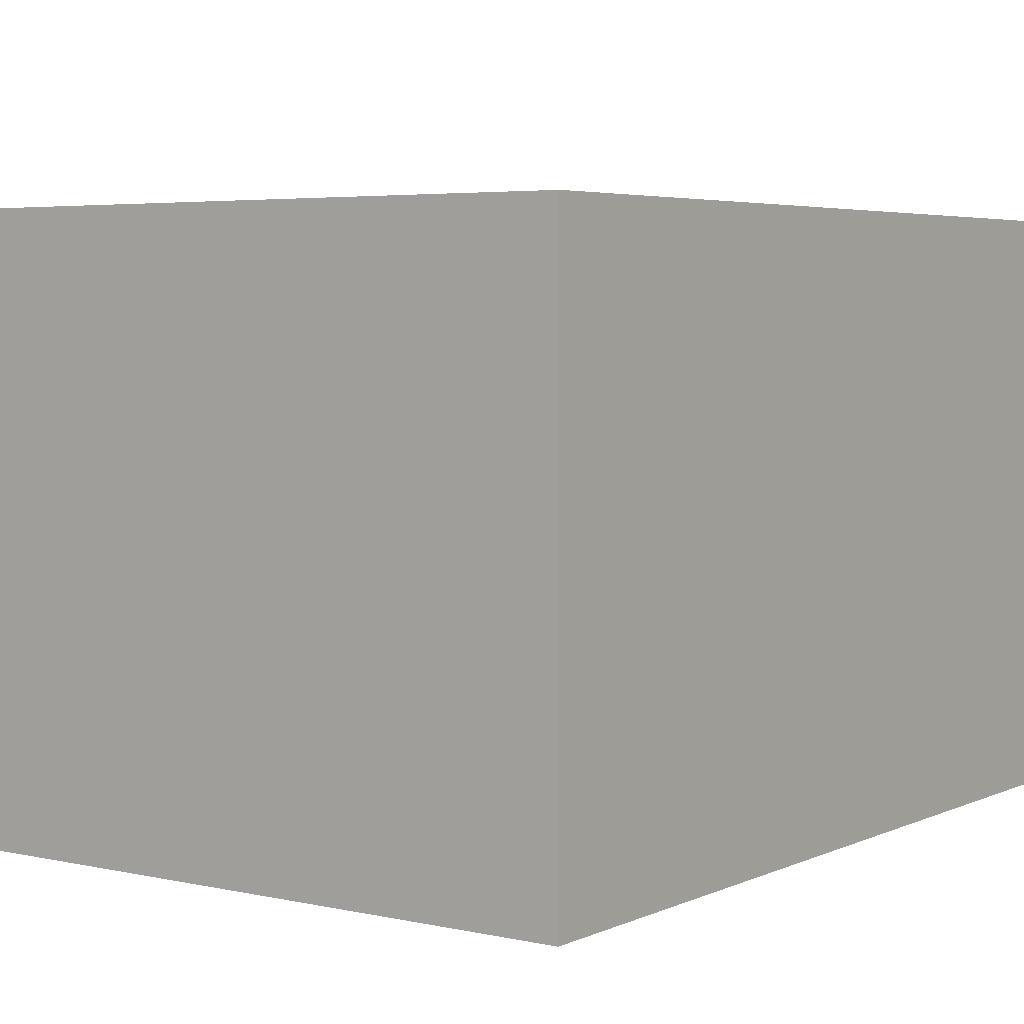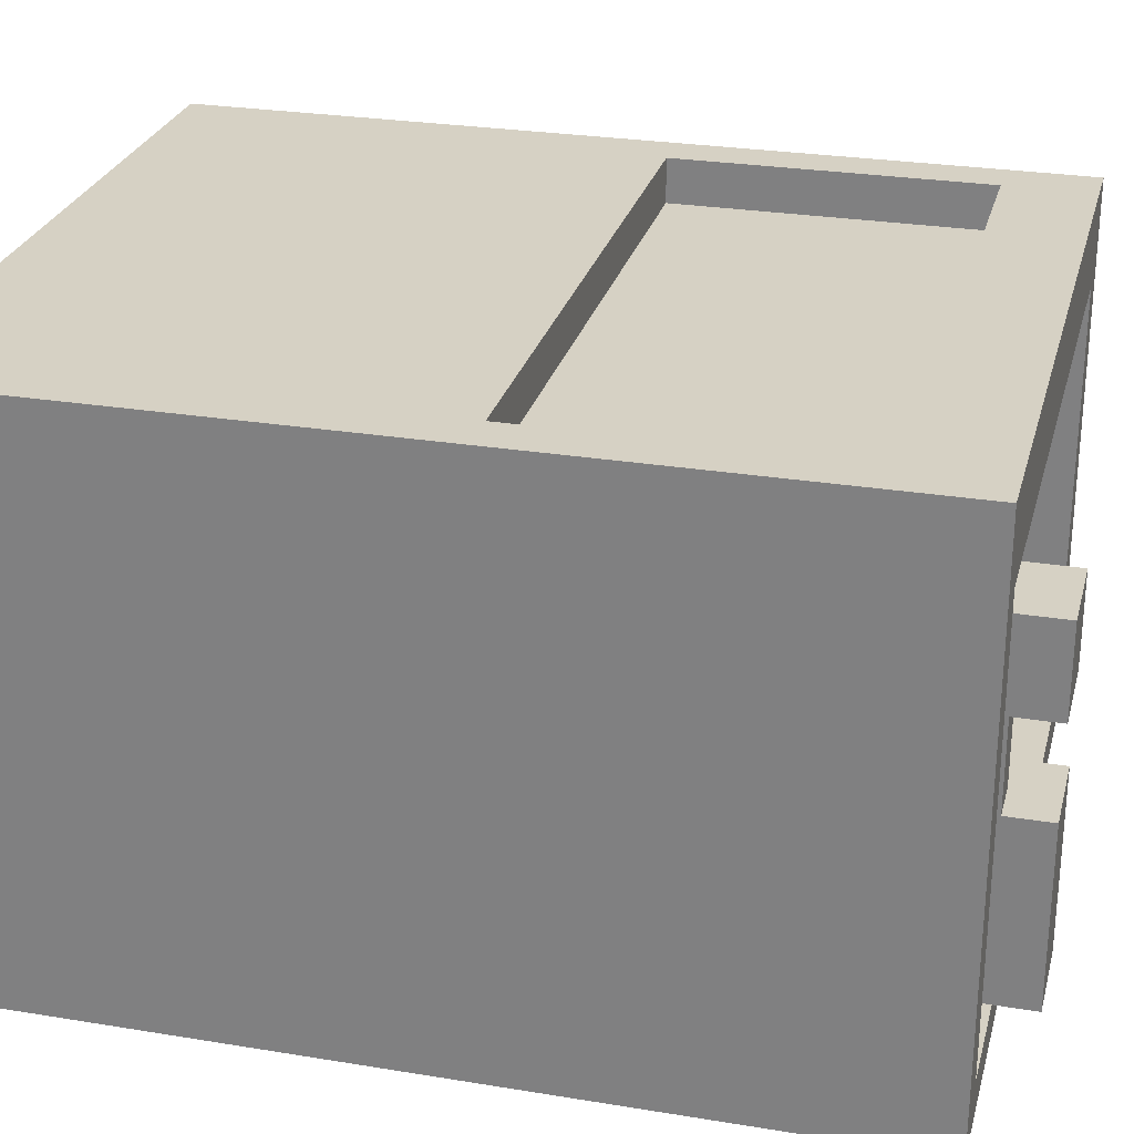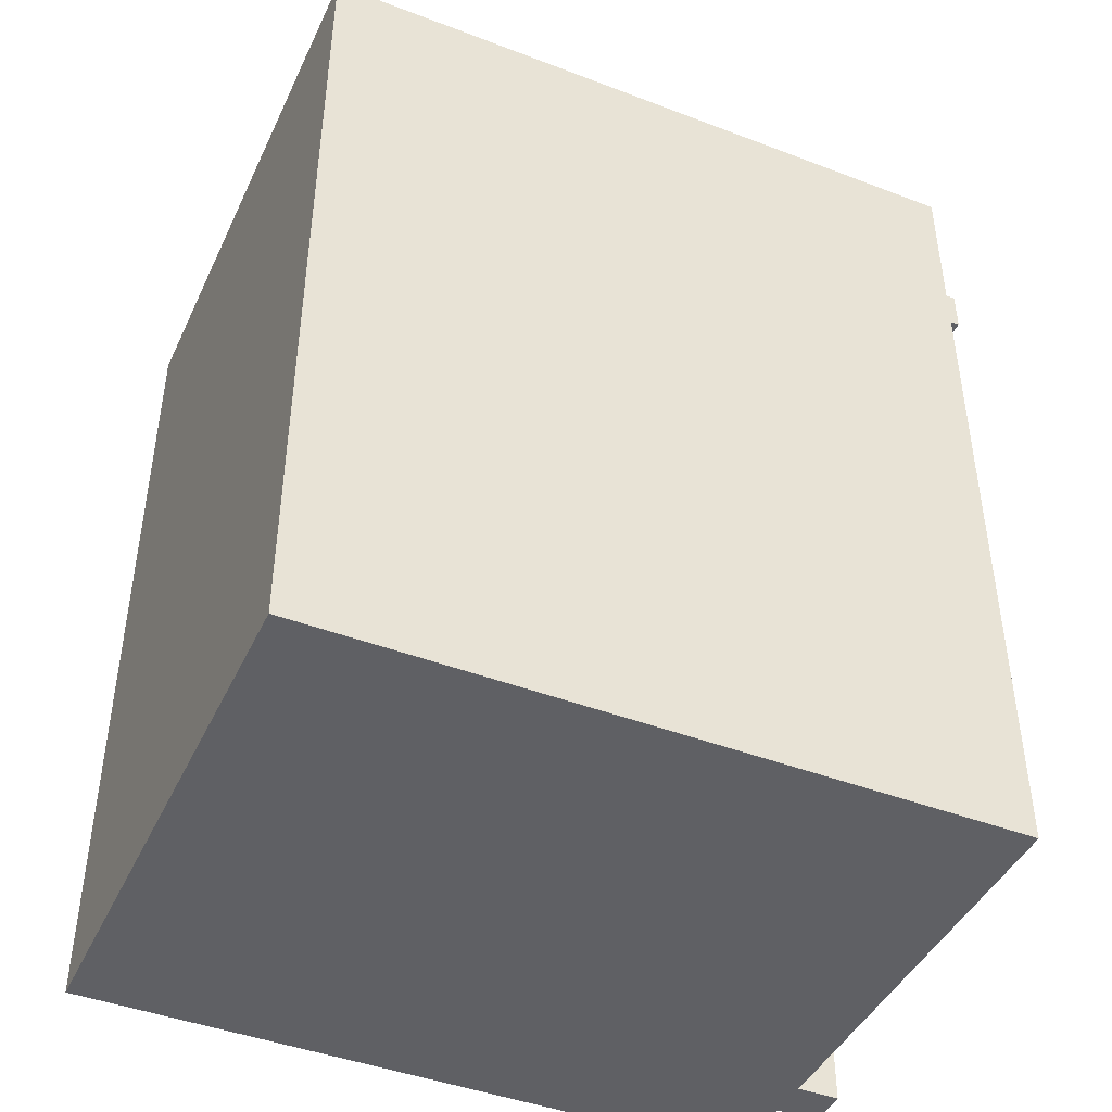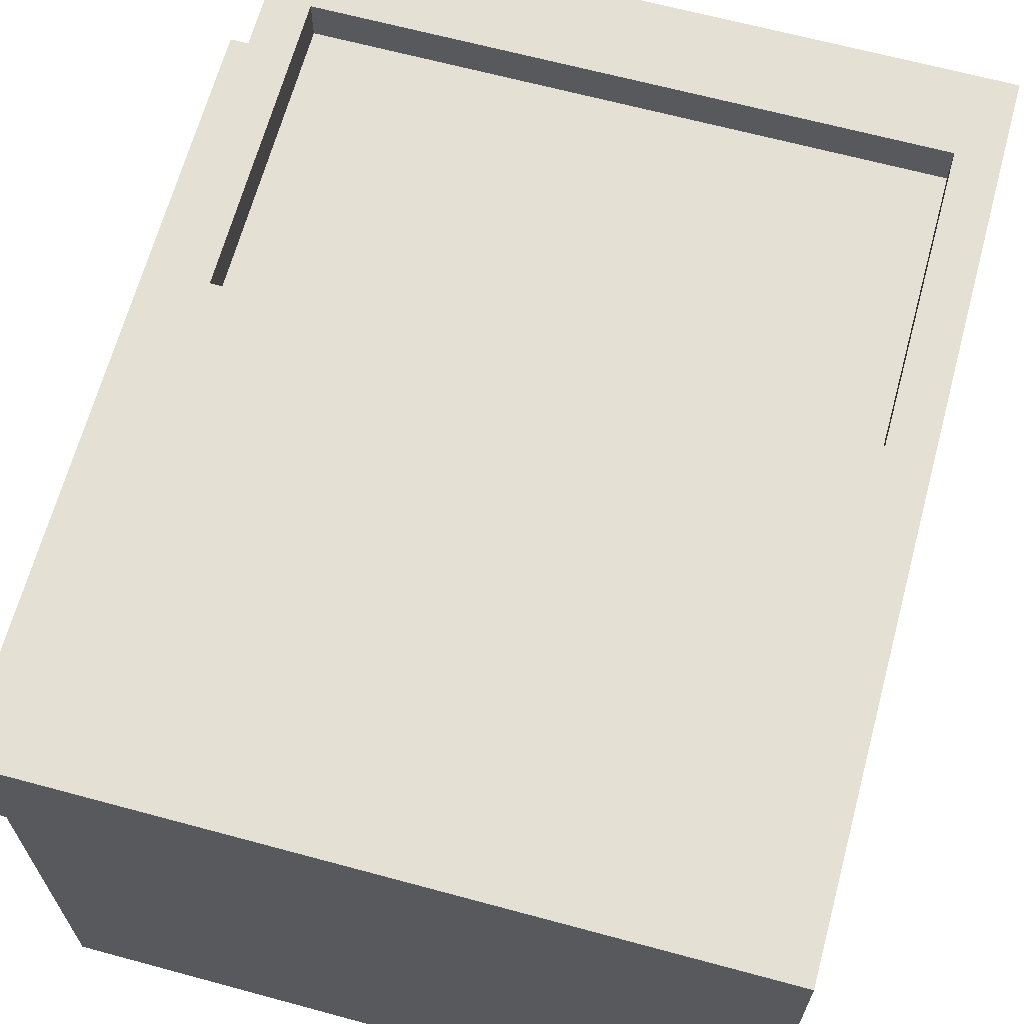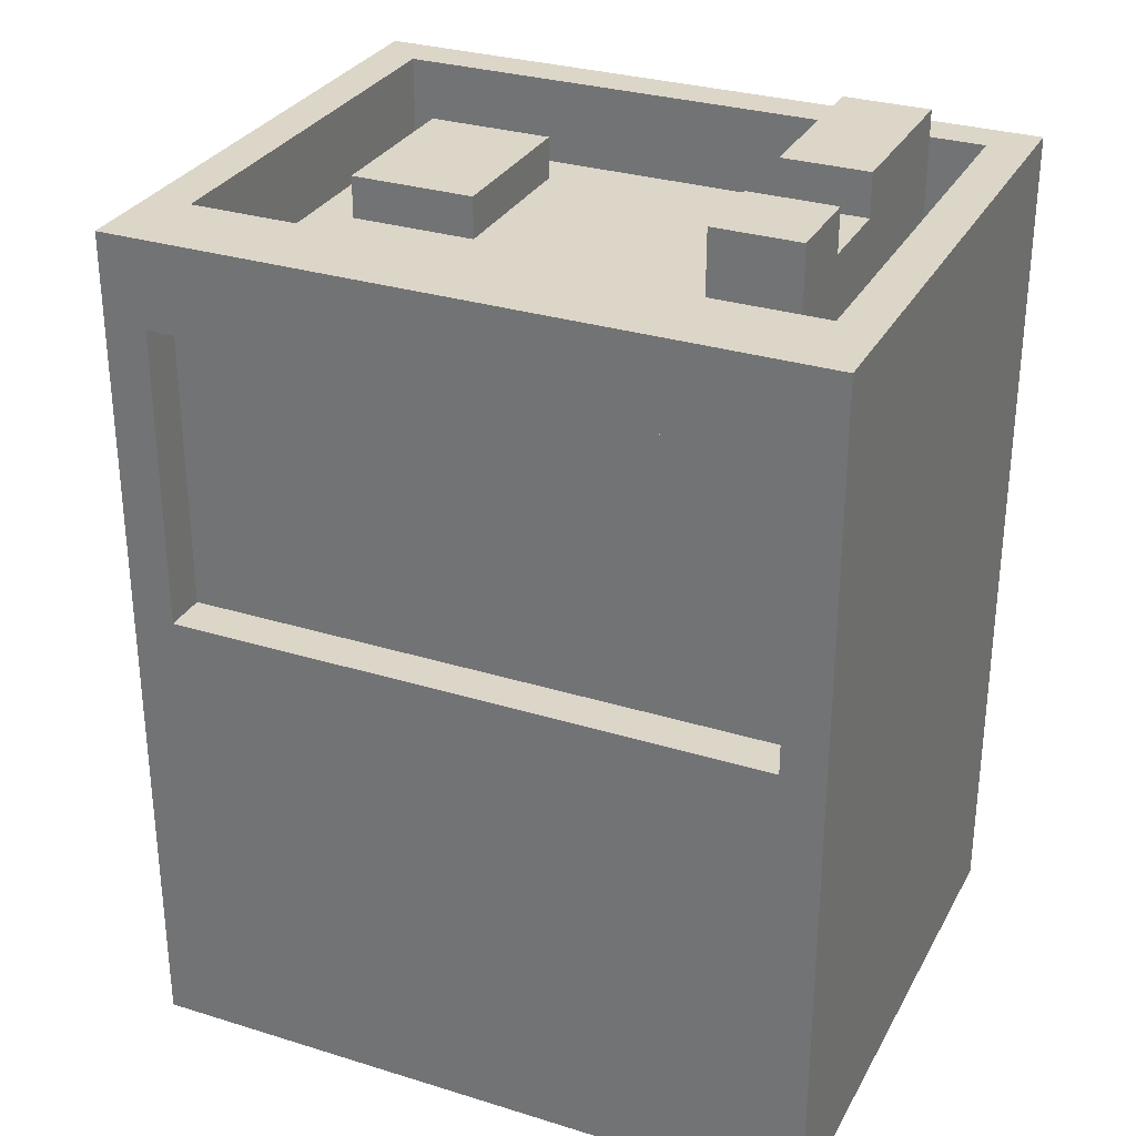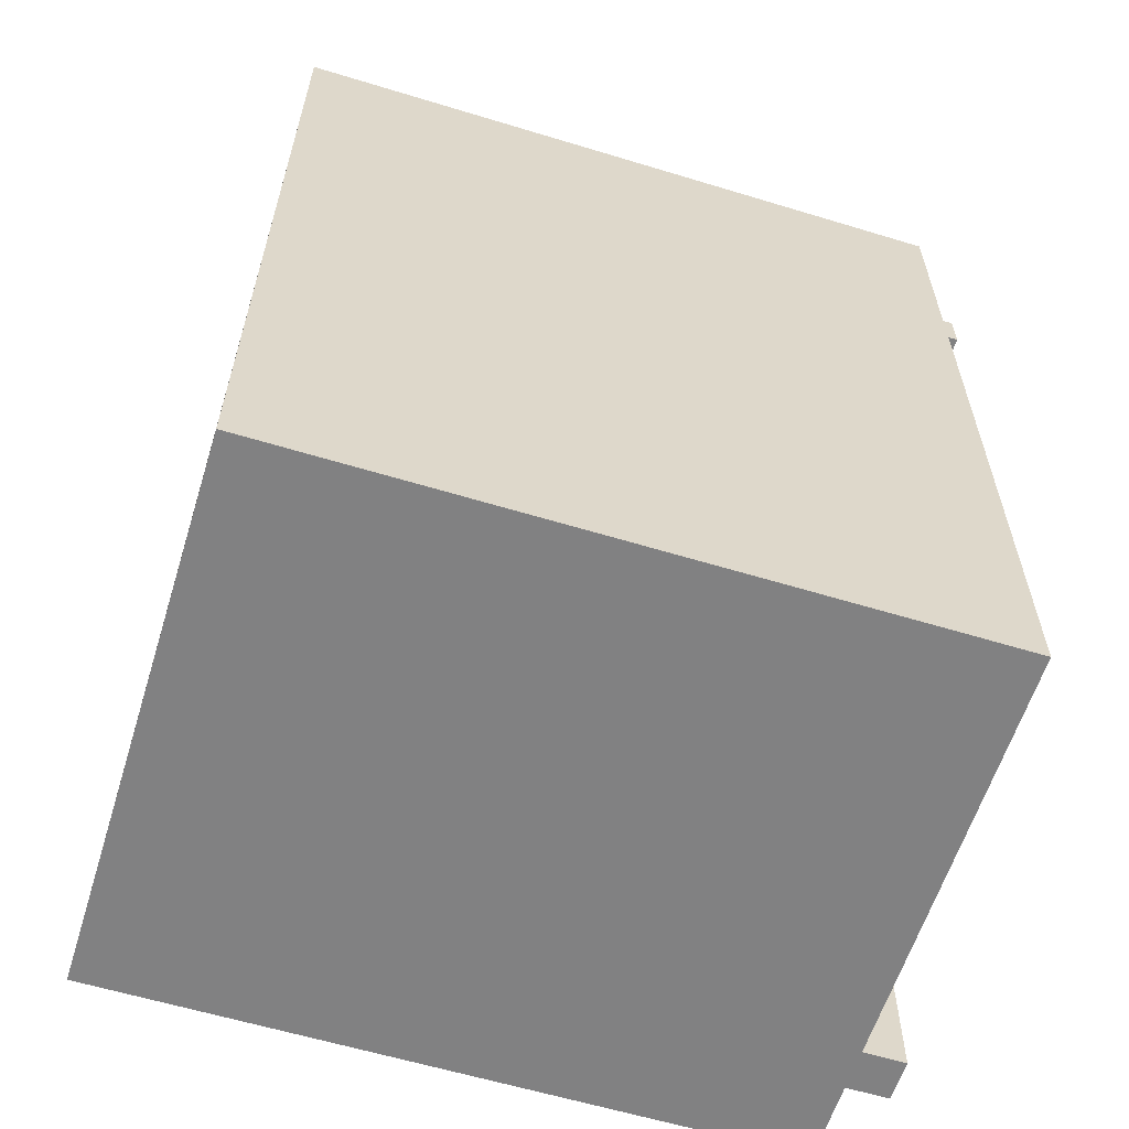
<metadata>
{"format":"obj","ext":"obj","renderer":"f3d","projection":"perspective","resolution":1024,"background":"white","views":[{"elev":4.4,"azim":35.6,"up":"+Z"},{"elev":26.9,"azim":104.3,"up":"+Z"},{"elev":-44.0,"azim":155.9,"up":"+Y"},{"elev":65.9,"azim":15.2,"up":"+Z"},{"elev":30.2,"azim":24.2,"up":"+Y"},{"elev":-60.4,"azim":162.7,"up":"+Y"}]}
</metadata>
<code>
g shop2_black_n_white
v -9 0 5
v -9 0 4
v -9 17 4
v -9 17 -5
v -9 18 5
v -9 18 -5
v -8 0 7
v -8 0 5
v -8 0 4
v -8 0 -6
v -8 17 4
v -8 17 -5
v -8 18 5
v -8 18 -5
v -8 20 7
v -8 20 -6
v -6 18 -0
v -6 18 -4
v -6 19 -0
v -6 19 -4
v 4 18 5
v 4 18 -4
v 4 19 5
v 4 19 4
v 4 19 2
v 4 19 -0
v 4 21 4
v 4 21 2
v 4 21 -0
v 4 21 -4
v 5 19 2
v 5 19 -0
v 5 20 2
v 5 20 -0
v 7 1 5
v 7 1 -5
v 7 11 7
v 7 11 6
v 7 11 5
v 7 17 5
v 7 17 -5
v 7 18 7
v 7 18 6
v 7 18 5
v 7 18 -5
v 7 20 5
v 7 20 -5
v -7 1 5
v -7 1 -5
v -7 11 7
v -7 11 6
v -7 11 5
v -7 17 5
v -7 17 -5
v -7 18 7
v -7 18 6
v -7 18 5
v -7 18 -5
v -7 20 5
v -7 20 -5
v -3 18 -0
v -3 18 -4
v -3 19 -0
v -3 19 -4
v 6 18 5
v 6 18 -4
v 6 19 5
v 6 19 4
v 6 20 2
v 6 20 -0
v 6 21 4
v 6 21 2
v 6 21 -0
v 6 21 -4
v 8 0 7
v 8 0 -6
v 8 20 7
v 8 20 -6
v -8 0 7
v -8 20 7
v -7 0 7
v -7 7 7
v -7 11 7
v -7 18 7
v -4 3 7
v -4 4 7
v -3 0 7
v -3 3 7
v -3 4 7
v -3 7 7
v -2 3 7
v -2 9 7
v 7 3 7
v 7 9 7
v 7 11 7
v 7 18 7
v 8 0 7
v 8 20 7
v -7 11 6
v -7 18 6
v 7 11 6
v 7 18 6
v -9 0 5
v -9 18 5
v -8 0 5
v -8 18 5
v 4 19 4
v 4 21 4
v 6 19 4
v 6 21 4
v -6 18 -0
v -6 19 -0
v -3 18 -0
v -3 19 -0
v 4 19 -0
v 4 21 -0
v 5 19 -0
v 5 20 -0
v 6 20 -0
v 6 21 -0
v -7 1 -5
v -7 17 -5
v -7 18 -5
v -7 20 -5
v 7 1 -5
v 7 17 -5
v 7 18 -5
v 7 20 -5
v -7 1 5
v -7 11 5
v -7 17 5
v -7 18 5
v -7 20 5
v 4 18 5
v 4 19 5
v 6 18 5
v 6 19 5
v 7 1 5
v 7 11 5
v 7 17 5
v 7 18 5
v 7 20 5
v -9 0 4
v -9 17 4
v -8 0 4
v -8 17 4
v 4 19 2
v 4 21 2
v 5 19 2
v 5 20 2
v 6 20 2
v 6 21 2
v -6 18 -4
v -6 19 -4
v -3 18 -4
v -3 19 -4
v 4 18 -4
v 4 21 -4
v 6 18 -4
v 6 21 -4
v -9 17 -5
v -9 18 -5
v -8 17 -5
v -8 18 -5
v -8 0 -6
v -8 20 -6
v 8 0 -6
v 8 20 -6
v -8 0 7
v -7 0 7
v -3 0 7
v 8 0 7
v -7 0 6
v -3 0 6
v -9 0 5
v -8 0 5
v -9 0 4
v -8 0 4
v -8 0 -6
v 8 0 -6
v -7 17 5
v 7 17 5
v -9 17 4
v -8 17 4
v -9 17 -5
v -8 17 -5
v -7 17 -5
v 7 17 -5
v -7 18 7
v 7 18 7
v -7 18 6
v 7 18 6
v -7 1 5
v 7 1 5
v -7 1 -5
v 7 1 -5
v -7 11 7
v 7 11 7
v -7 11 6
v 7 11 6
v -9 18 5
v -8 18 5
v -7 18 5
v 4 18 5
v 6 18 5
v 7 18 5
v -6 18 -0
v -3 18 -0
v -6 18 -4
v -3 18 -4
v 4 18 -4
v 6 18 -4
v -9 18 -5
v -8 18 -5
v -7 18 -5
v 7 18 -5
v 4 19 5
v 6 19 5
v 4 19 4
v 6 19 4
v 4 19 2
v 5 19 2
v -6 19 -0
v -3 19 -0
v 4 19 -0
v 5 19 -0
v -6 19 -4
v -3 19 -4
v -8 20 7
v 8 20 7
v -7 20 5
v 7 20 5
v 5 20 2
v 6 20 2
v 5 20 -0
v 6 20 -0
v -7 20 -5
v 7 20 -5
v -8 20 -6
v 8 20 -6
v 4 21 4
v 6 21 4
v 4 21 2
v 6 21 2
v 4 21 -0
v 6 21 -0
v 4 21 -4
v 6 21 -4
f 3 2 1
f 5 3 1
f 5 4 3
f 6 4 5
f 11 10 9
f 12 10 11
f 13 8 7
f 14 10 12
f 15 13 7
f 15 14 13
f 16 10 14
f 16 14 15
f 19 18 17
f 20 18 19
f 23 22 21
f 24 22 23
f 25 22 24
f 26 22 25
f 27 25 24
f 28 25 27
f 29 22 26
f 30 22 29
f 33 32 31
f 34 32 33
f 39 36 35
f 40 36 39
f 41 36 40
f 42 38 37
f 43 38 42
f 46 45 44
f 47 45 46
f 48 49 52
f 52 49 53
f 53 49 54
f 50 51 55
f 55 51 56
f 57 58 59
f 59 58 60
f 61 62 63
f 63 62 64
f 65 66 67
f 67 66 68
f 68 66 69
f 69 66 70
f 68 69 71
f 71 69 72
f 70 66 73
f 73 66 74
f 75 76 77
f 77 76 78
f 81 80 79
f 82 80 81
f 83 80 82
f 84 80 83
f 85 82 81
f 86 82 85
f 87 85 81
f 88 86 85
f 88 85 87
f 89 82 86
f 89 86 88
f 90 83 82
f 90 82 89
f 91 89 88
f 91 88 87
f 91 90 89
f 92 83 90
f 92 90 91
f 93 91 87
f 93 92 91
f 94 83 92
f 94 92 93
f 95 83 94
f 96 80 84
f 97 95 94
f 97 96 95
f 97 93 87
f 97 94 93
f 98 80 96
f 98 96 97
f 101 100 99
f 102 100 101
f 105 104 103
f 106 104 105
f 109 108 107
f 110 108 109
f 113 112 111
f 114 112 113
f 117 116 115
f 118 116 117
f 119 116 118
f 120 116 119
f 125 122 121
f 126 122 125
f 127 124 123
f 128 124 127
f 132 133 134
f 134 133 135
f 135 133 137
f 129 130 138
f 130 131 139
f 138 130 139
f 139 131 140
f 136 137 141
f 137 133 142
f 141 137 142
f 143 144 145
f 145 144 146
f 147 148 149
f 149 148 150
f 150 148 151
f 151 148 152
f 153 154 155
f 155 154 156
f 157 158 159
f 159 158 160
f 161 162 163
f 163 162 164
f 165 166 167
f 167 166 168
f 173 170 169
f 173 171 170
f 174 172 171
f 174 171 173
f 176 173 169
f 176 174 173
f 177 176 175
f 178 174 176
f 178 176 177
f 179 174 178
f 180 172 174
f 180 174 179
f 185 184 183
f 186 184 185
f 187 182 181
f 188 182 187
f 191 190 189
f 192 190 191
f 193 194 195
f 195 194 196
f 197 198 199
f 199 198 200
f 203 204 207
f 207 204 208
f 203 207 209
f 208 204 210
f 210 204 211
f 205 206 212
f 201 202 213
f 213 202 214
f 211 212 215
f 210 211 215
f 203 209 215
f 209 210 215
f 212 206 216
f 215 212 216
f 217 218 219
f 219 218 220
f 221 222 225
f 225 222 226
f 223 224 227
f 227 224 228
f 229 230 231
f 231 230 232
f 233 234 235
f 235 234 236
f 229 231 237
f 232 230 238
f 229 237 239
f 237 238 239
f 238 230 240
f 239 238 240
f 241 242 243
f 243 242 244
f 245 246 247
f 247 246 248

</code>
